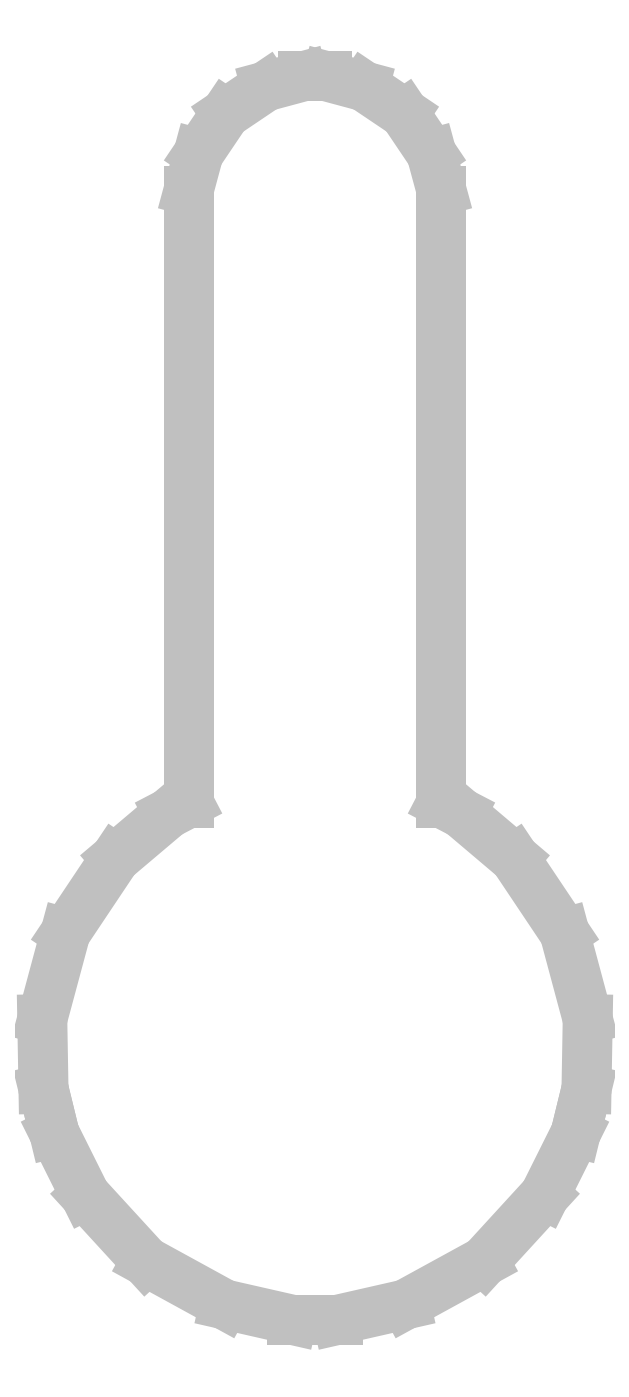
<metadata>
{"format":"dxf","ext":"dxf","renderer":"ezdxf+matplotlib","layout":"modelspace","background":"white","min_lineweight":24,"dpi":150}
</metadata>
<code>
0
SECTION
2
ENTITIES
0
LINE
8
0
10
61
20
44
30
0
11
61
21
44.29
31
0
0
LINE
8
0
10
61
20
44.29
30
0
11
61.24
21
45.17
31
0
0
LINE
8
0
10
61.24
20
45.17
30
0
11
61.88
21
46.12
31
0
0
LINE
8
0
10
61.88
20
46.12
30
0
11
62.83
21
46.77
31
0
0
LINE
8
0
10
62.83
20
46.77
30
0
11
63.71
21
47
31
0
0
LINE
8
0
10
63.71
20
47
30
0
11
64
21
47
31
0
0
LINE
8
0
10
64
20
47
30
0
11
64.29
21
47
31
0
0
LINE
8
0
10
64.29
20
47
30
0
11
65.17
21
46.77
31
0
0
LINE
8
0
10
65.17
20
46.77
30
0
11
66.12
21
46.12
31
0
0
LINE
8
0
10
66.12
20
46.12
30
0
11
66.76
21
45.17
31
0
0
LINE
8
0
10
66.76
20
45.17
30
0
11
67
21
44.29
31
0
0
LINE
8
0
10
67
20
44.29
30
0
11
67
21
44
31
0
0
LINE
8
0
10
67
20
44
30
0
11
67
21
29.77
31
0
0
LINE
8
0
10
67
20
29.77
30
0
11
67.48
21
29.52
31
0
0
LINE
8
0
10
67.48
20
29.52
30
0
11
68.74
21
28.45
31
0
0
LINE
8
0
10
68.74
20
28.45
30
0
11
69.92
21
26.68
31
0
0
LINE
8
0
10
69.92
20
26.68
30
0
11
70.47
21
24.63
31
0
0
LINE
8
0
10
70.47
20
24.63
30
0
11
70.44
21
22.98
31
0
0
LINE
8
0
10
70.44
20
22.98
30
0
11
70.31
21
22.46
31
0
0
LINE
8
0
10
70.31
20
22.46
30
0
11
70.19
21
21.94
31
0
0
LINE
8
0
10
70.19
20
21.94
30
0
11
69.45
21
20.46
31
0
0
LINE
8
0
10
69.45
20
20.46
30
0
11
68.01
21
18.89
31
0
0
LINE
8
0
10
68.01
20
18.89
30
0
11
66.15
21
17.87
31
0
0
LINE
8
0
10
66.15
20
17.87
30
0
11
64.54
21
17.5
31
0
0
LINE
8
0
10
64.54
20
17.5
30
0
11
64
21
17.5
31
0
0
LINE
8
0
10
64
20
17.5
30
0
11
63.46
21
17.5
31
0
0
LINE
8
0
10
63.46
20
17.5
30
0
11
61.85
21
17.87
31
0
0
LINE
8
0
10
61.85
20
17.87
30
0
11
59.99
21
18.89
31
0
0
LINE
8
0
10
59.99
20
18.89
30
0
11
58.55
21
20.46
31
0
0
LINE
8
0
10
58.55
20
20.46
30
0
11
57.81
21
21.94
31
0
0
LINE
8
0
10
57.81
20
21.94
30
0
11
57.69
21
22.46
31
0
0
LINE
8
0
10
57.69
20
22.46
30
0
11
57.56
21
22.98
31
0
0
LINE
8
0
10
57.56
20
22.98
30
0
11
57.53
21
24.63
31
0
0
LINE
8
0
10
57.53
20
24.63
30
0
11
58.08
21
26.68
31
0
0
LINE
8
0
10
58.08
20
26.68
30
0
11
59.26
21
28.45
31
0
0
LINE
8
0
10
59.26
20
28.45
30
0
11
60.52
21
29.52
31
0
0
LINE
8
0
10
60.52
20
29.52
30
0
11
61
21
29.77
31
0
0
LINE
8
0
10
61
20
29.77
30
0
11
61
21
44
31
0
0
ENDSEC
0
EOF

</code>
